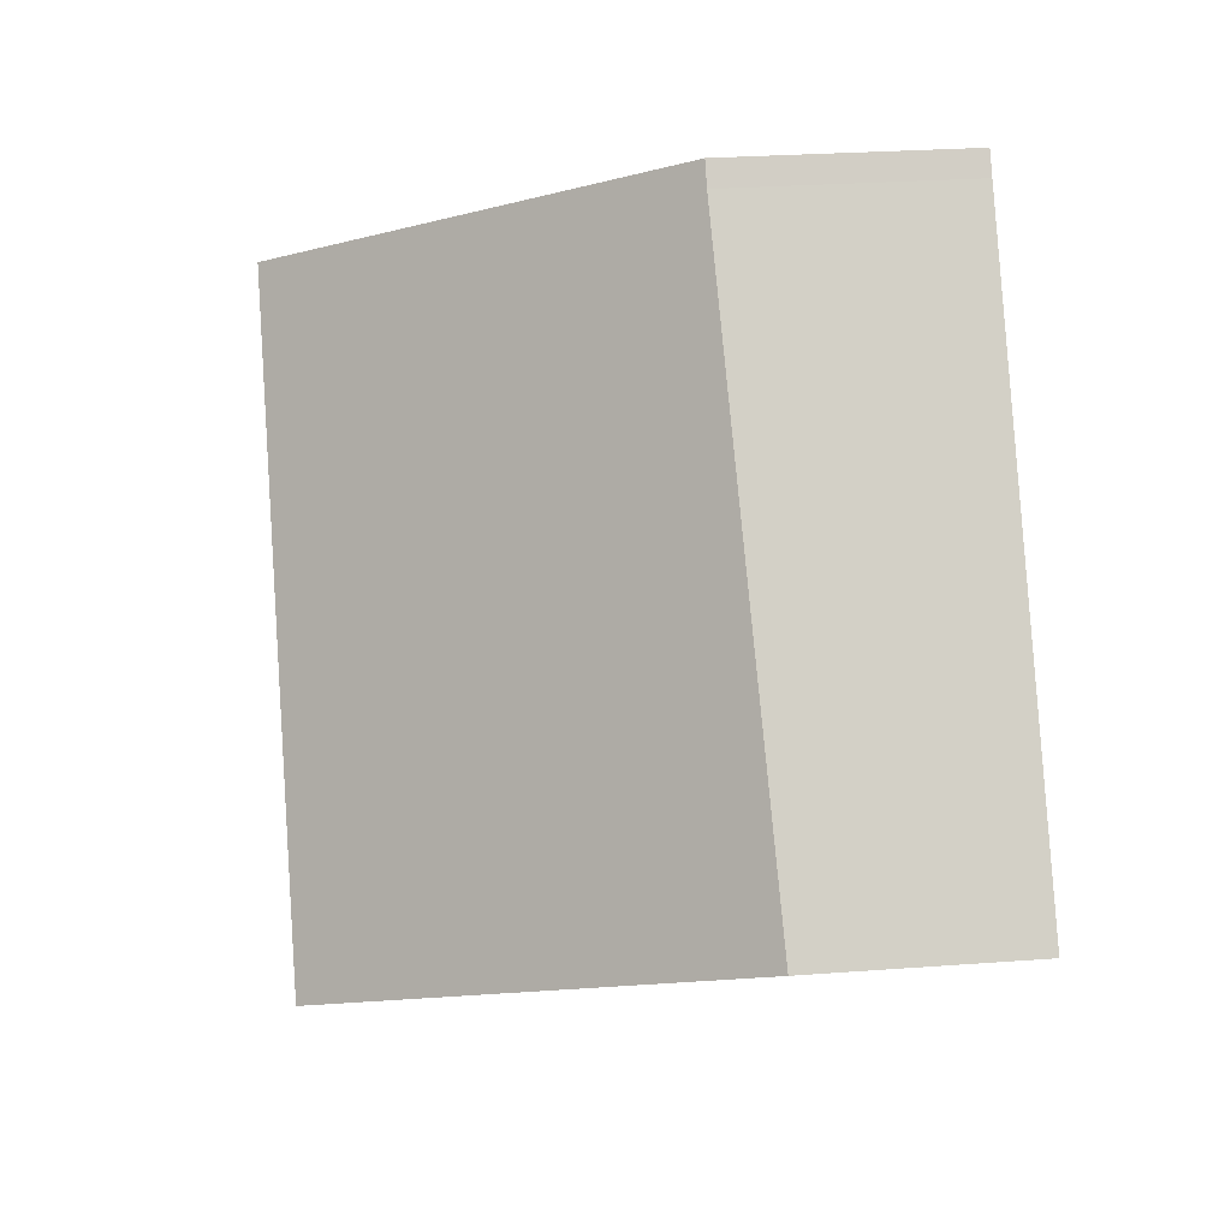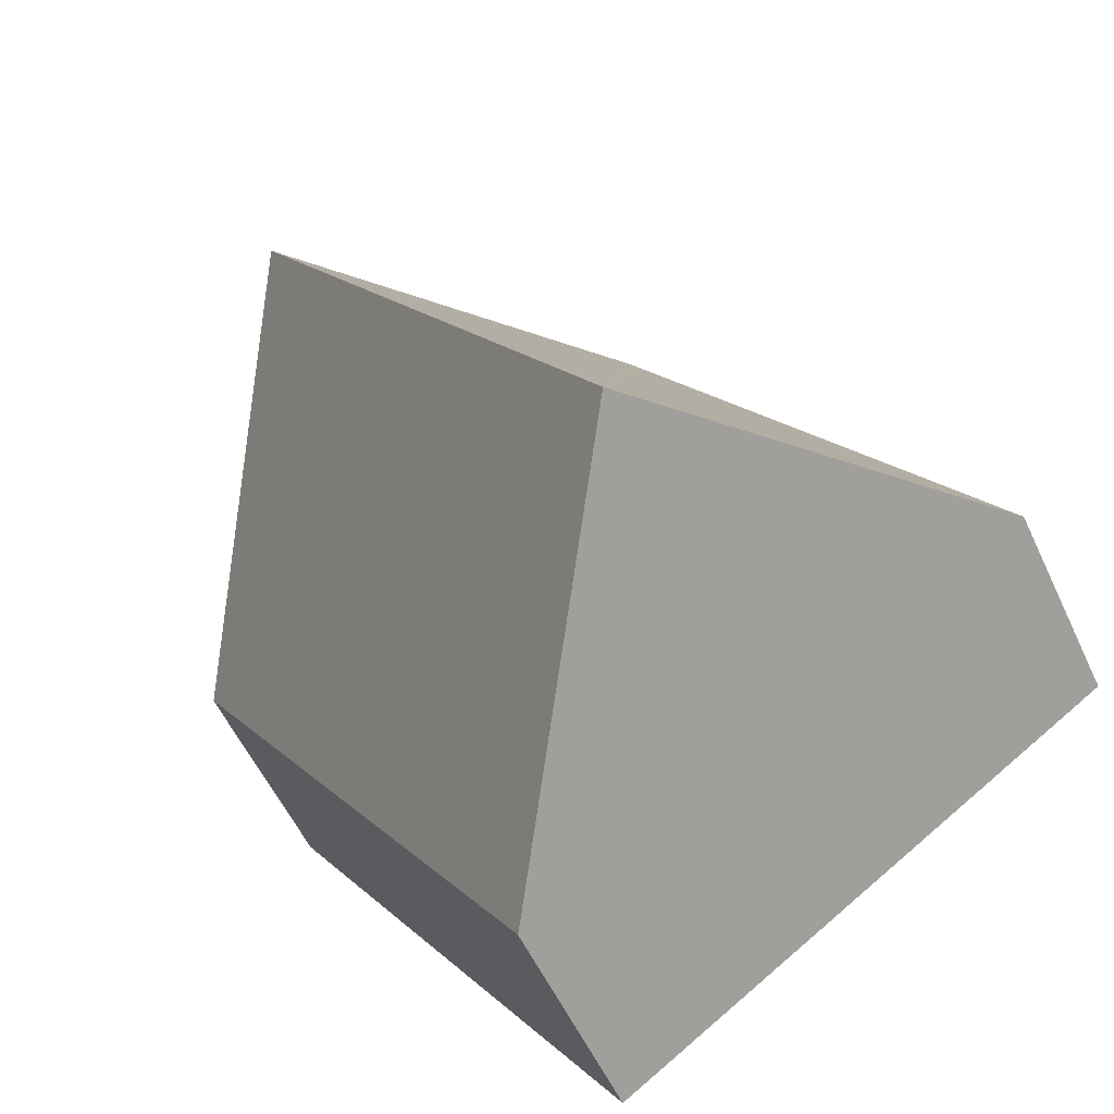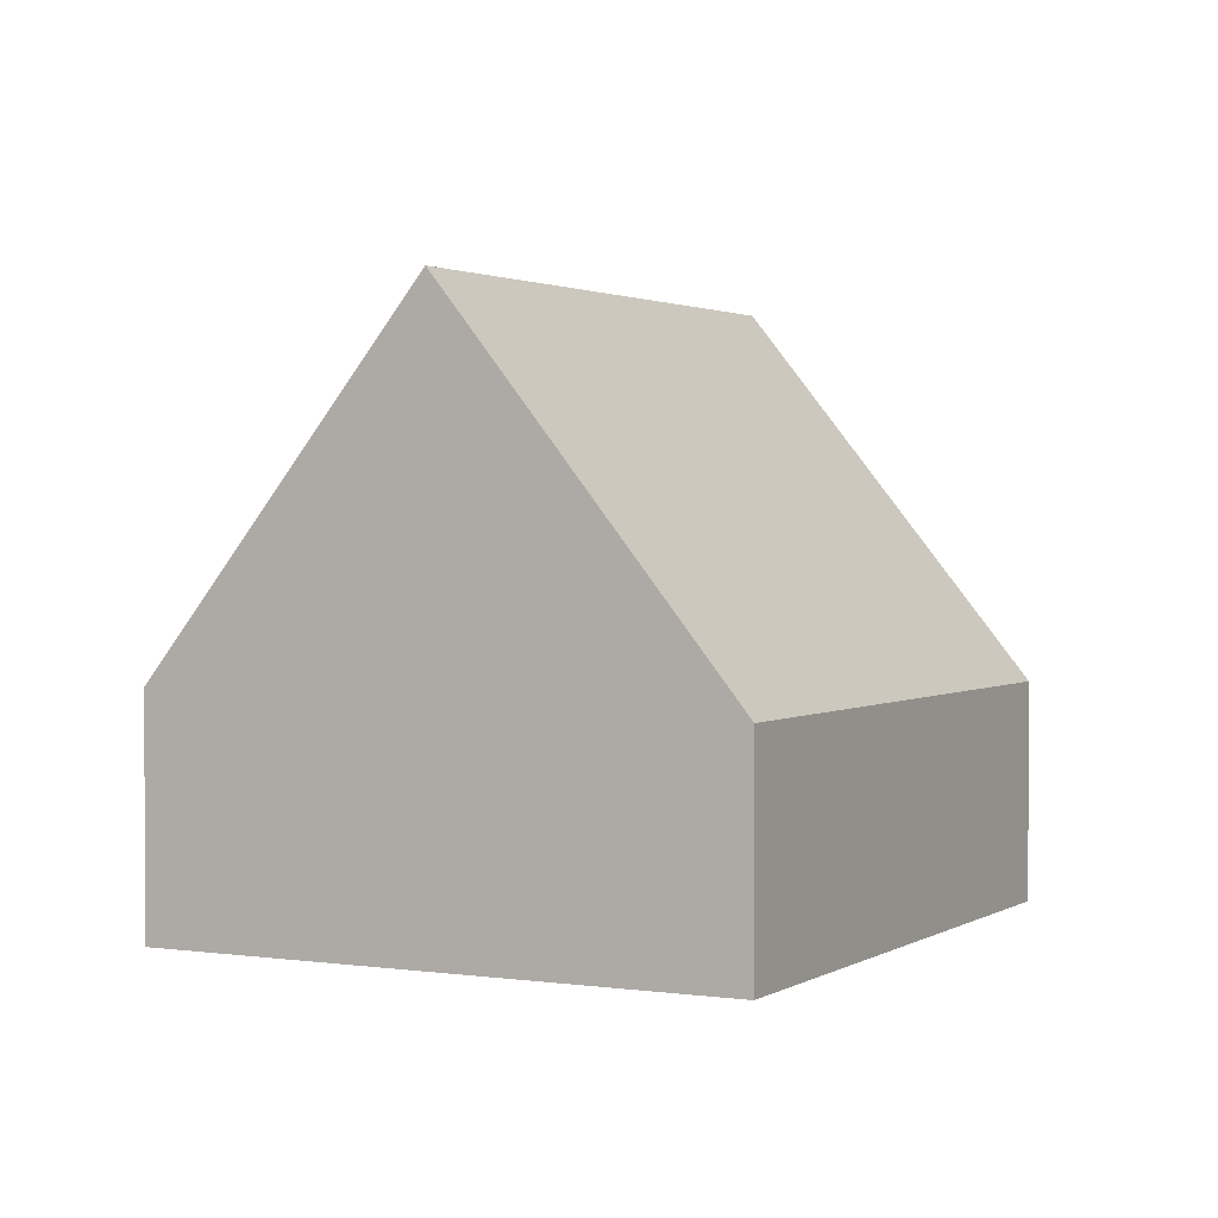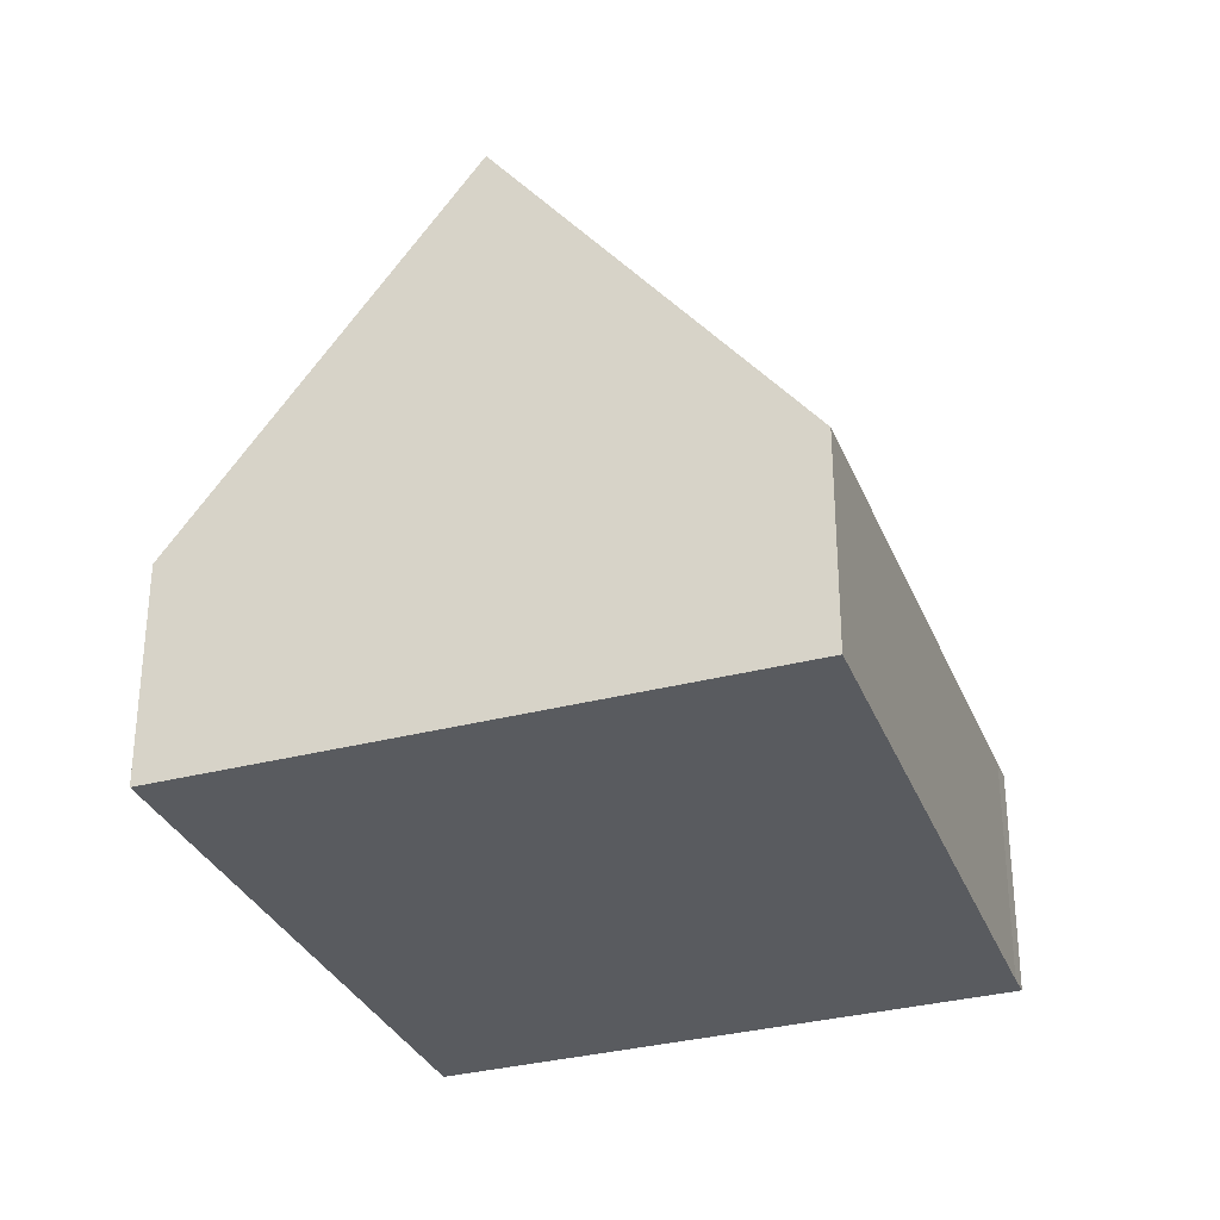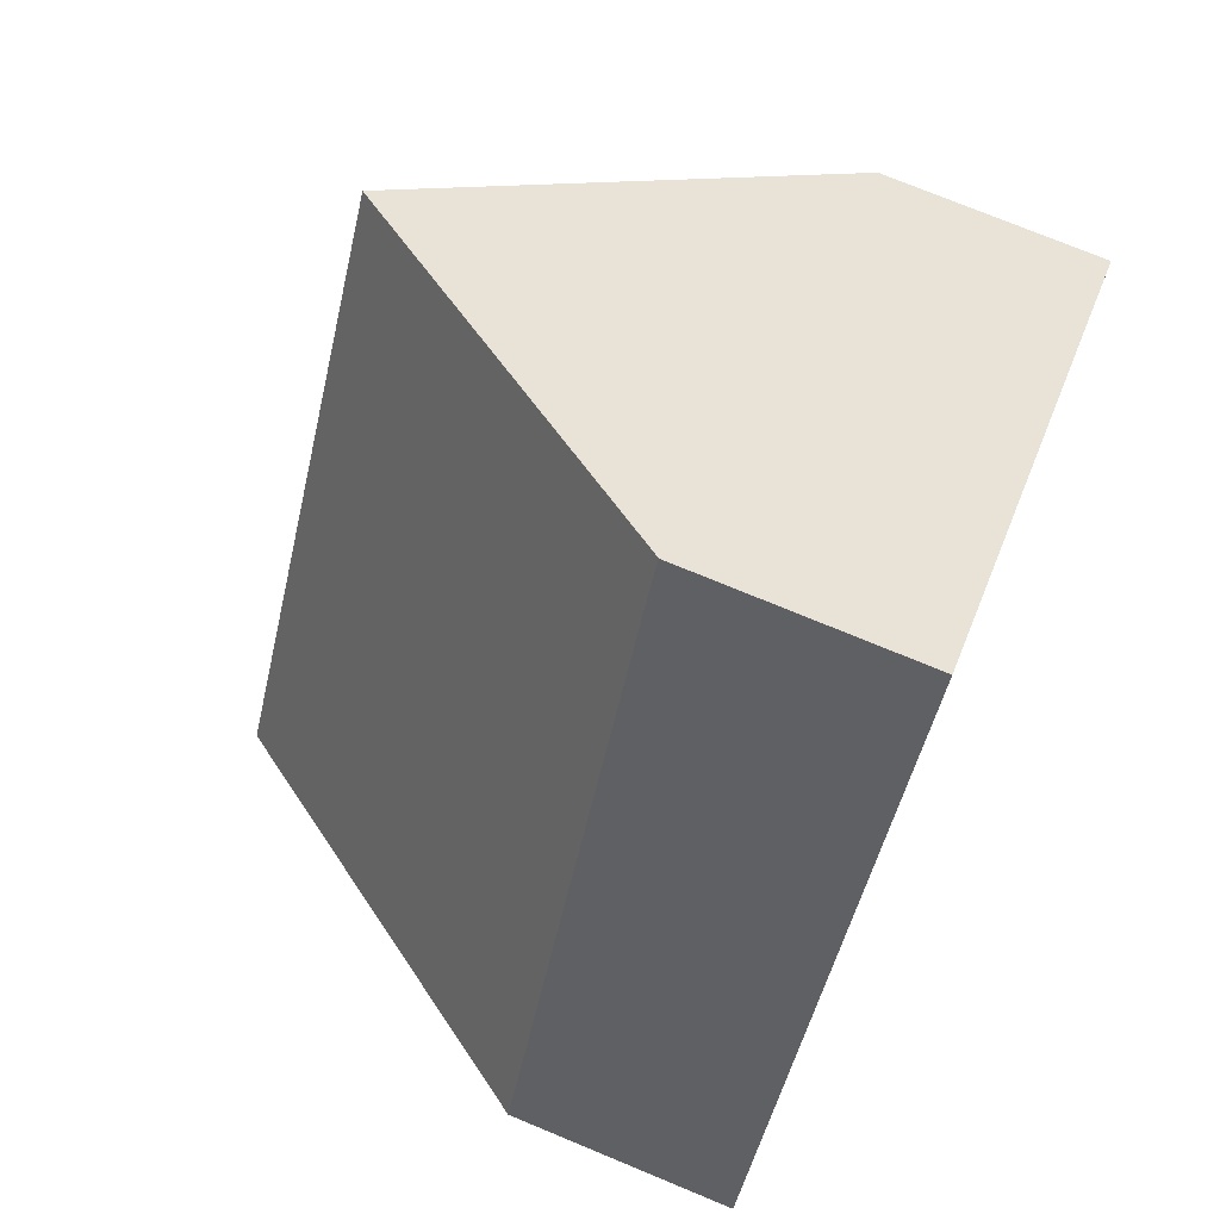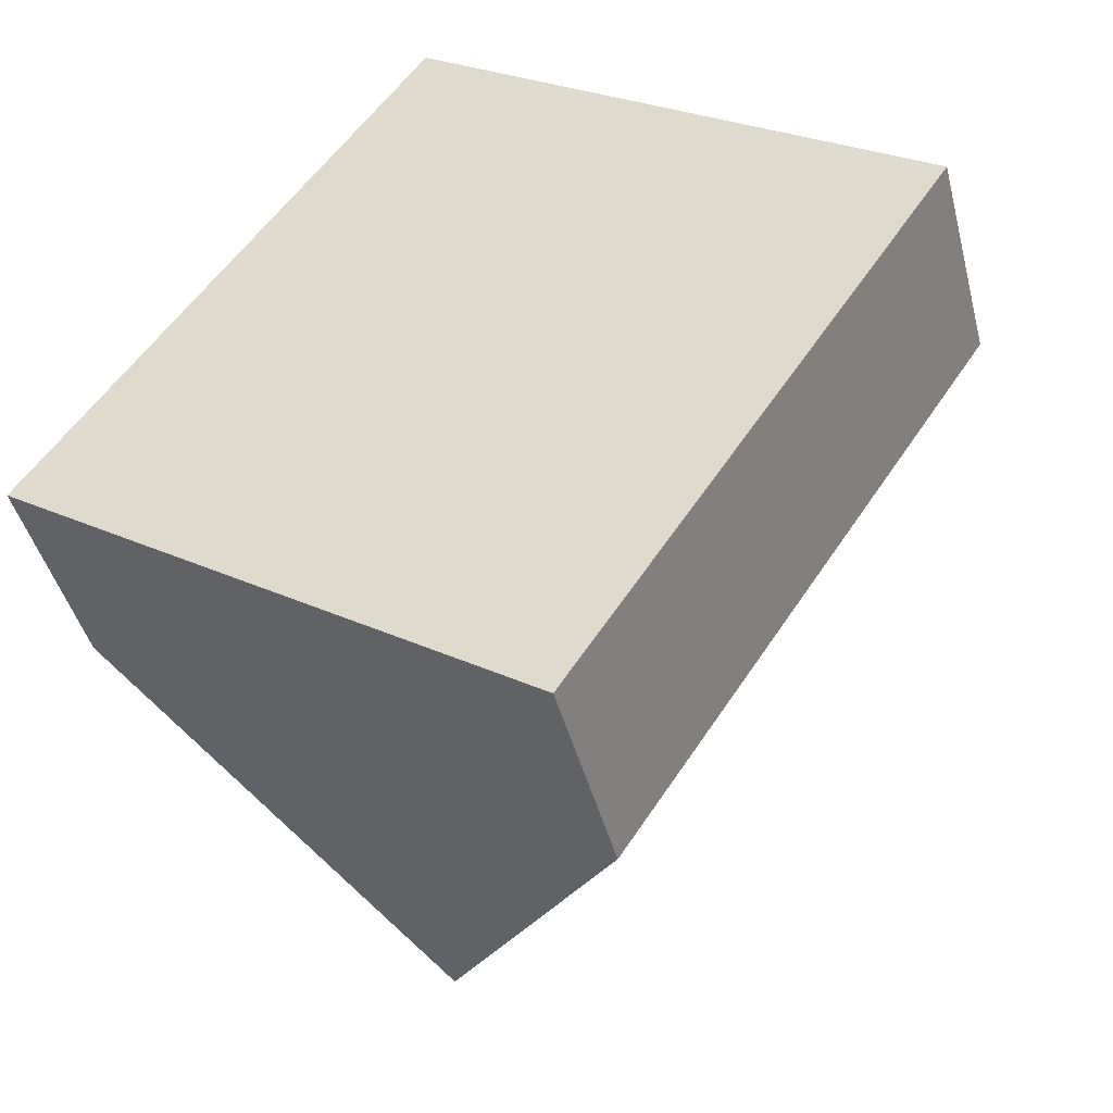
<metadata>
{"format":"obj","ext":"obj","renderer":"f3d","projection":"perspective","resolution":1024,"background":"white","views":[{"elev":27.0,"azim":-96.6,"up":"+Z"},{"elev":-56.5,"azim":-155.1,"up":"+Z"},{"elev":1.8,"azim":61.4,"up":"+Y"},{"elev":-32.1,"azim":-125.8,"up":"+Y"},{"elev":74.5,"azim":-67.5,"up":"+Z"},{"elev":-43.5,"azim":14.2,"up":"+Z"}]}
</metadata>
<code>
v  3.619 8.379 -2.434
v  5.28 3.275 7.524
v  8.735 8.379 5.228
v  5.083 3.276 7.227
v  0 3.012 1.844e-16
v  7.174 3.107 -4.825
v  12.3 3.107 2.857
v  7.174 2.954e-16 -4.825
v  3.619 1.49e-16 -2.434
v  0 0 0
v  5.083 -4.425e-16 7.227
v  5.28 -4.607e-16 7.524
v  8.735 -3.201e-16 5.228
v  12.3 -1.749e-16 2.857
g defaultobject
f 1 2 3
f 2 1 4
f 4 1 5
f 6 3 7
f 3 6 1
f 8 1 6
f 1 8 5
f 5 8 9
f 5 9 10
f 5 11 4
f 11 5 10
f 11 2 4
f 2 11 12
f 12 3 2
f 3 12 7
f 7 12 13
f 7 13 14
f 14 6 7
f 6 14 8
f 11 13 12
f 13 11 10
f 13 10 14
f 14 10 9
f 14 9 8

</code>
